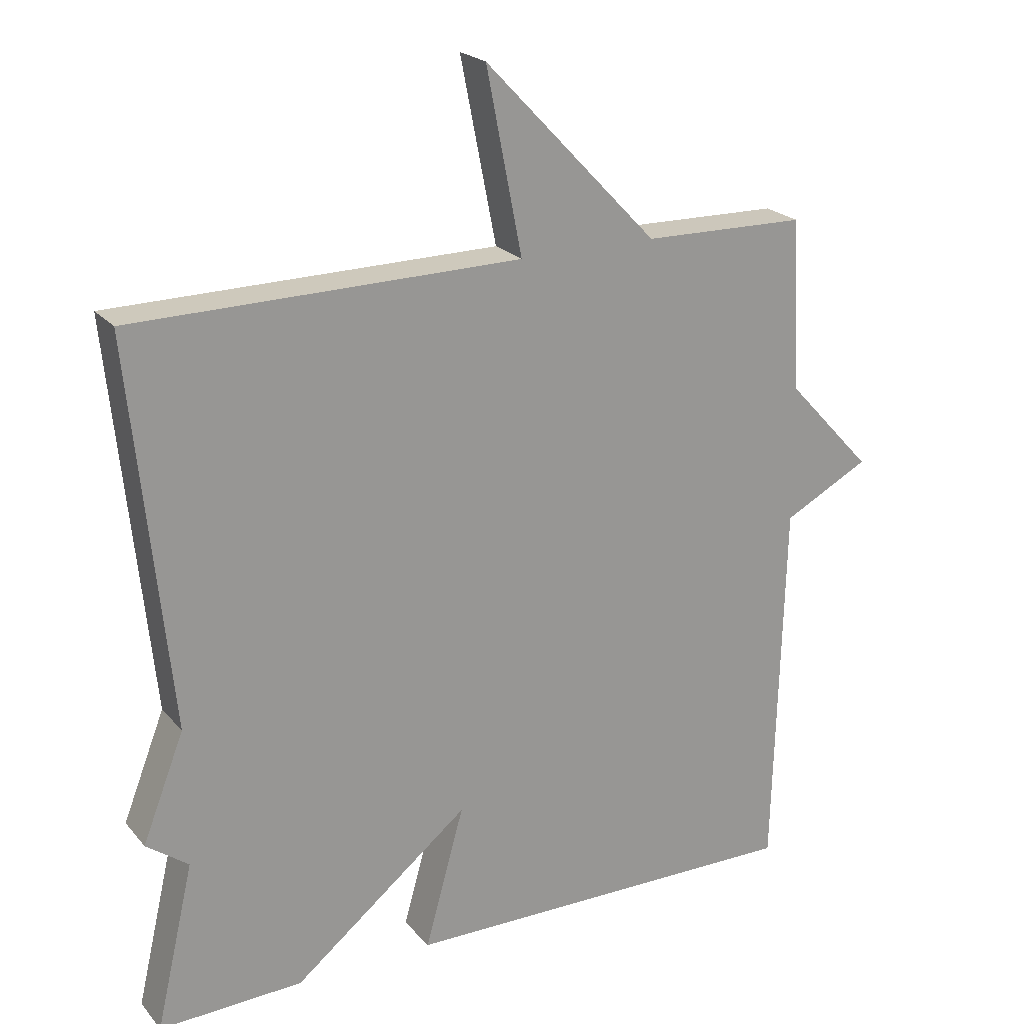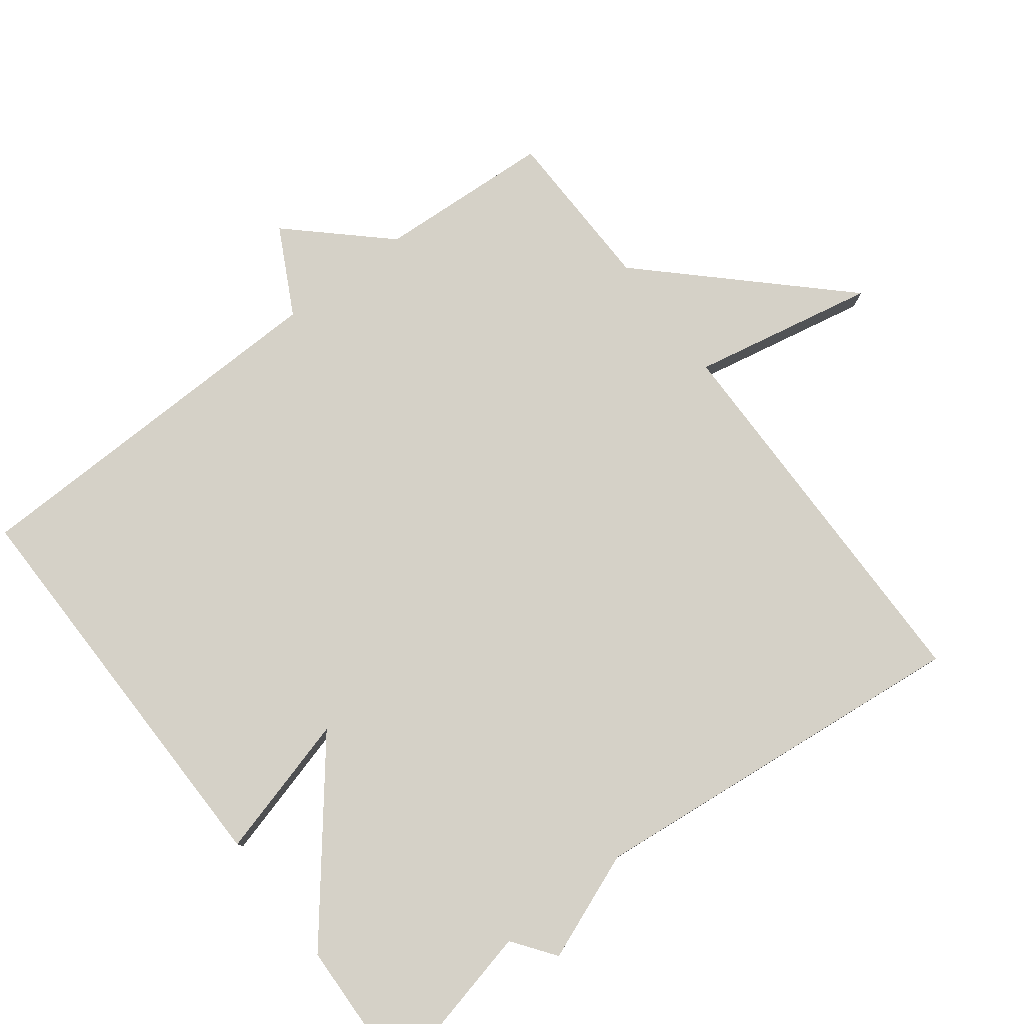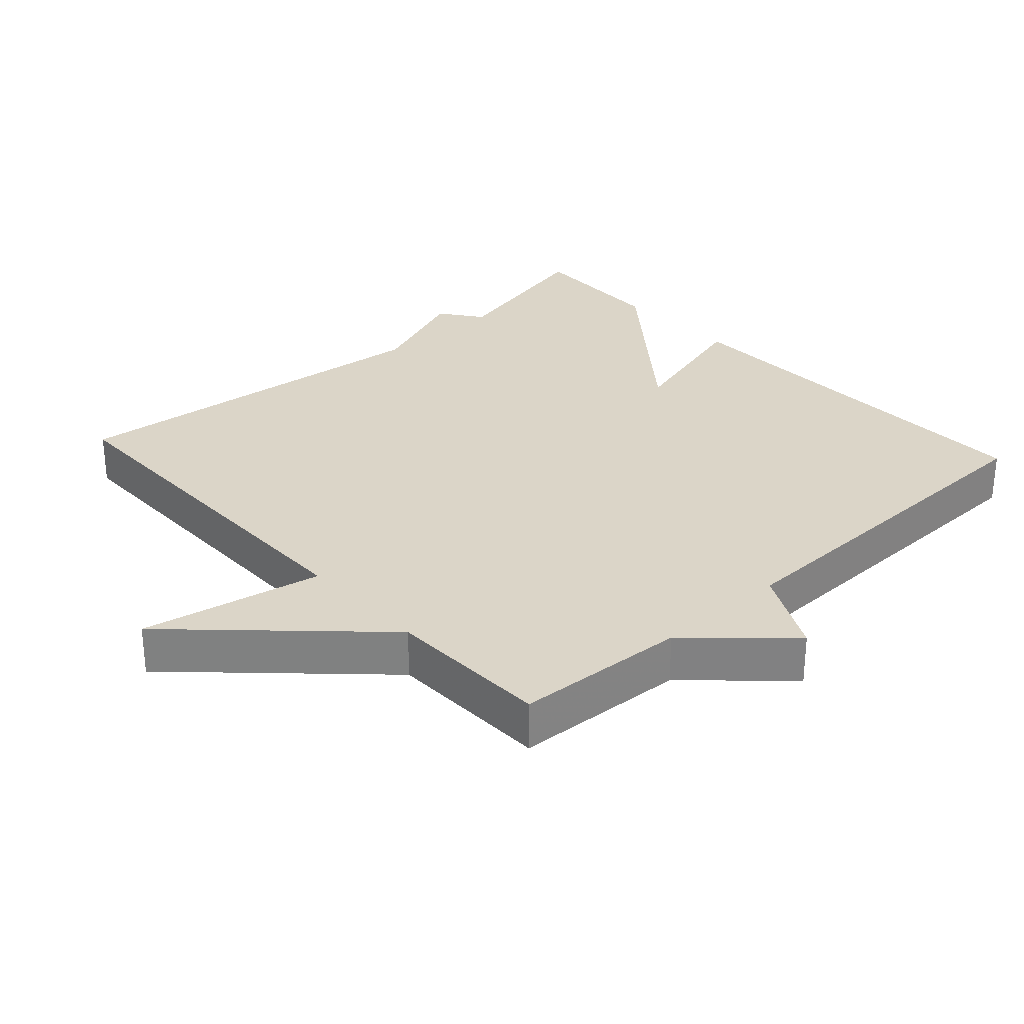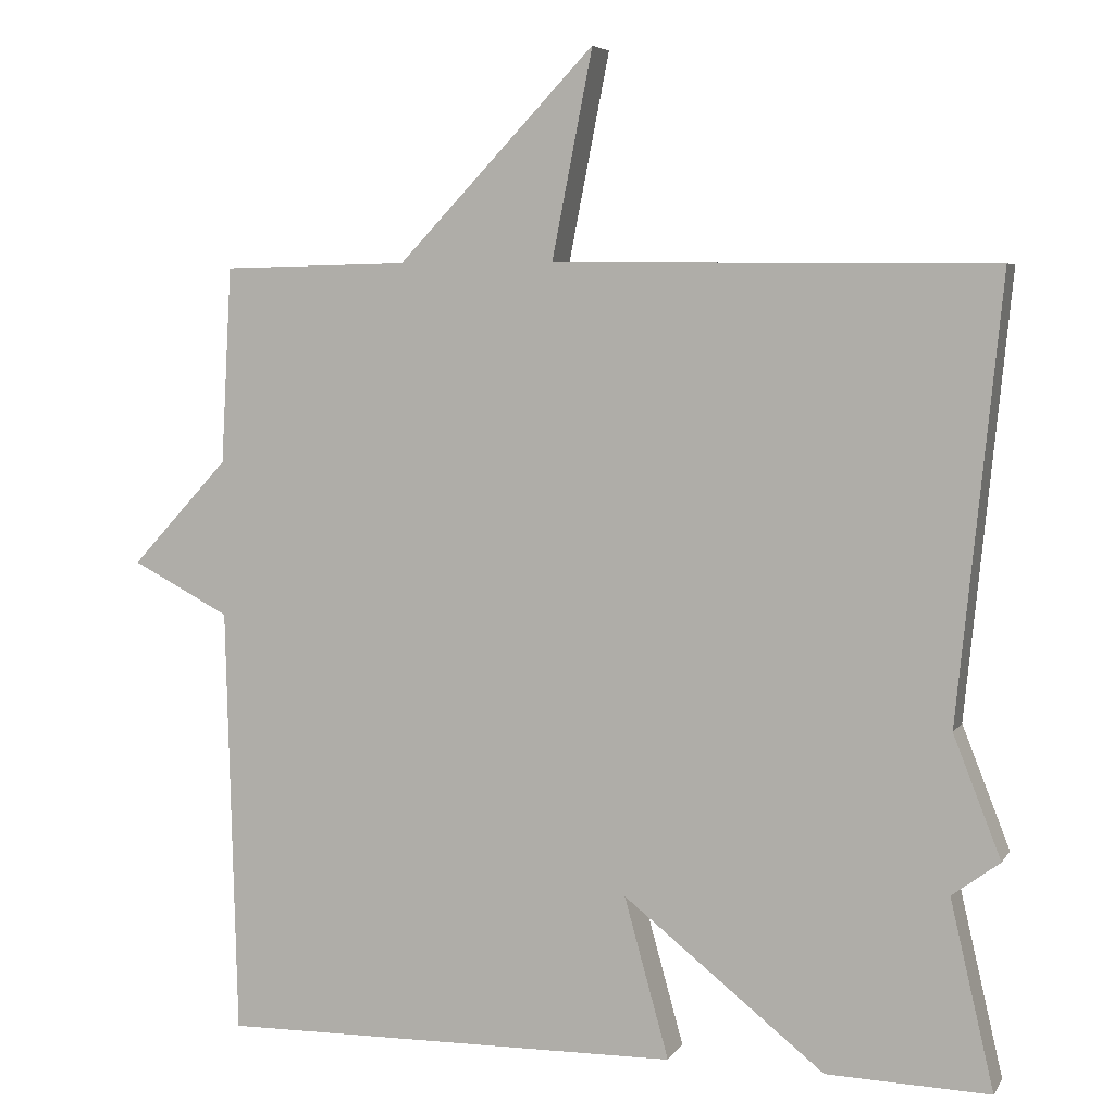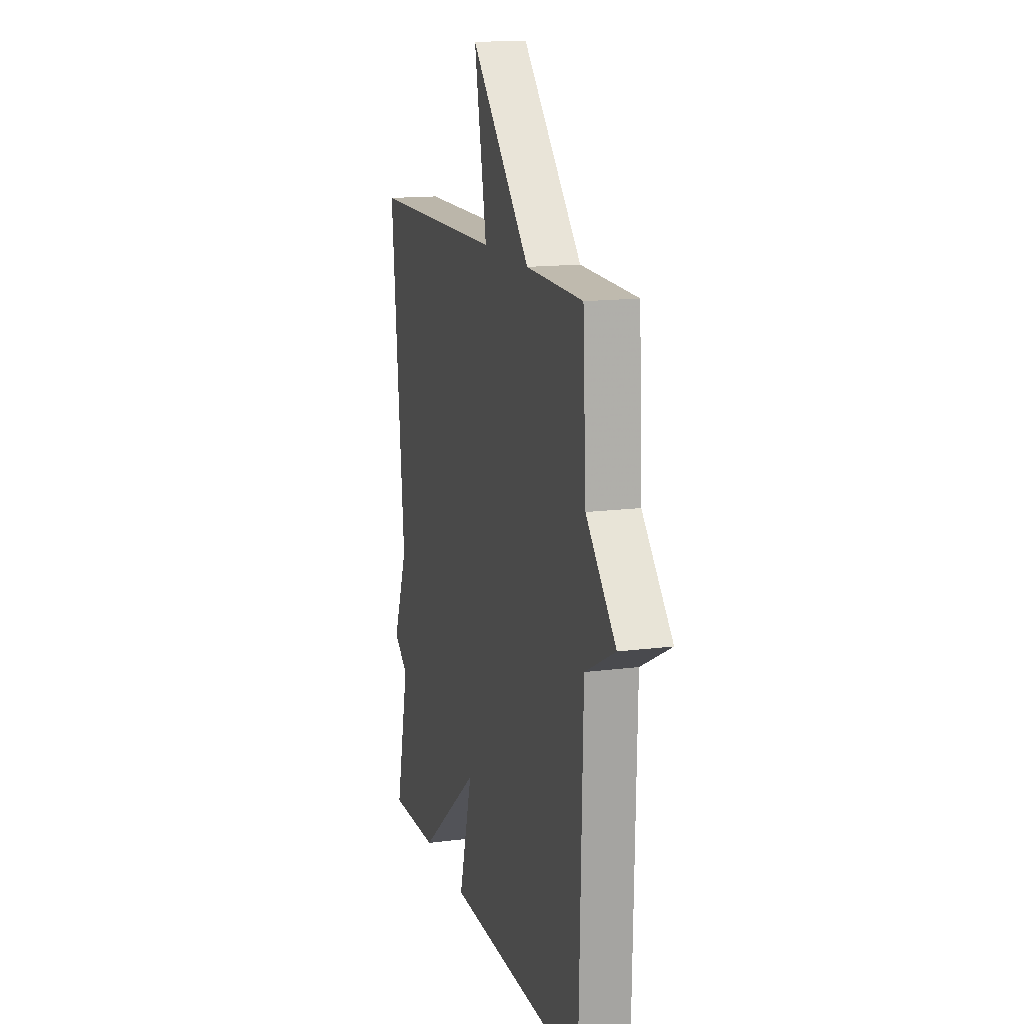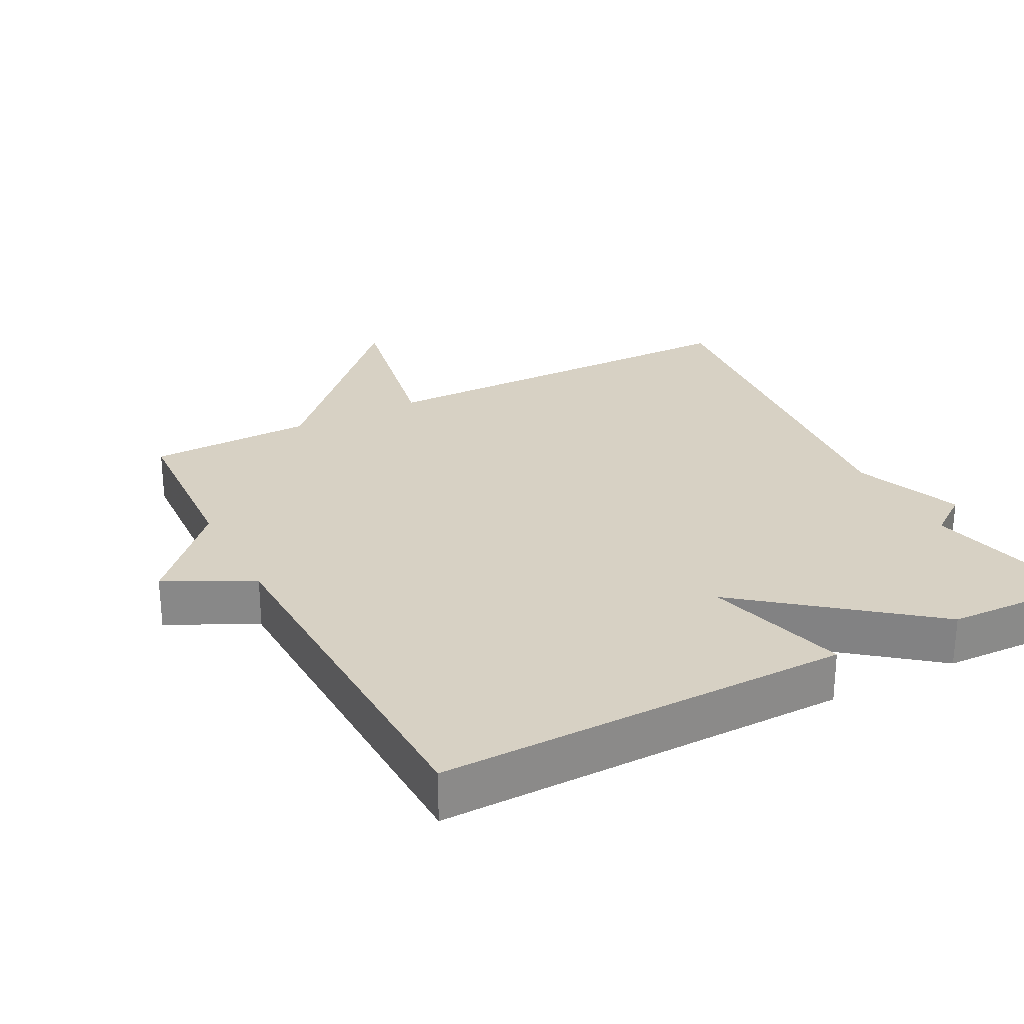
<metadata>
{"format":"obj","ext":"obj","renderer":"f3d","projection":"perspective","resolution":1024,"background":"white","views":[{"elev":22.1,"azim":-29.1,"up":"+Z"},{"elev":78.8,"azim":-127.2,"up":"+Y"},{"elev":29.6,"azim":47.6,"up":"+Y"},{"elev":5.3,"azim":-162.0,"up":"+Z"},{"elev":14.6,"azim":74.3,"up":"+Z"},{"elev":27.1,"azim":152.4,"up":"+Y"}]}
</metadata>
<code>
v 0.5 0.07 -0.5
v -0.091 0.07 -0.493
v -0.034 0.07 -0.288
v -0.291 0.07 -0.493
v -0.5 0.07 -0.5
v -0.444 0.07 -0.259
v -0.505 0.07 -0.214
v -0.444 0.07 -0.059
v -0.5 0.07 0.5
v 0.062 0.07 0.505
v 0.01 0.07 0.769
v 0.262 0.07 0.505
v 0.5 0.07 0.5
v 0.514 0.07 0.249
v 0.639 0.07 0.114
v 0.514 0.07 0.049
v 0.5 0 -0.5
v -0.091 0 -0.493
v -0.034 0 -0.288
v -0.291 0 -0.493
v -0.5 0 -0.5
v -0.444 0 -0.259
v -0.505 0 -0.214
v -0.444 0 -0.059
v -0.5 0 0.5
v 0.062 0 0.505
v 0.01 0 0.769
v 0.262 0 0.505
v 0.5 0 0.5
v 0.514 0 0.249
v 0.639 0 0.114
v 0.514 0 0.049
f 14 15 16
f 1 2 3
f 16 1 3
f 14 16 3
f 13 14 3
f 12 13 3
f 10 11 12
f 12 3 4
f 10 12 4
f 9 10 4
f 8 9 4
f 6 7 8
f 6 8 4
f 4 5 6
f 32 31 30
f 19 18 17
f 19 17 32
f 19 32 30
f 19 30 29
f 19 29 28
f 28 27 26
f 20 19 28
f 20 28 26
f 20 26 25
f 20 25 24
f 24 23 22
f 20 24 22
f 22 21 20
f 1 17 18 2
f 2 18 19 3
f 3 19 20 4
f 4 20 21 5
f 5 21 22 6
f 6 22 23 7
f 7 23 24 8
f 8 24 25 9
f 9 25 26 10
f 10 26 27 11
f 11 27 28 12
f 12 28 29 13
f 13 29 30 14
f 14 30 31 15
f 15 31 32 16
f 16 32 17 1

</code>
